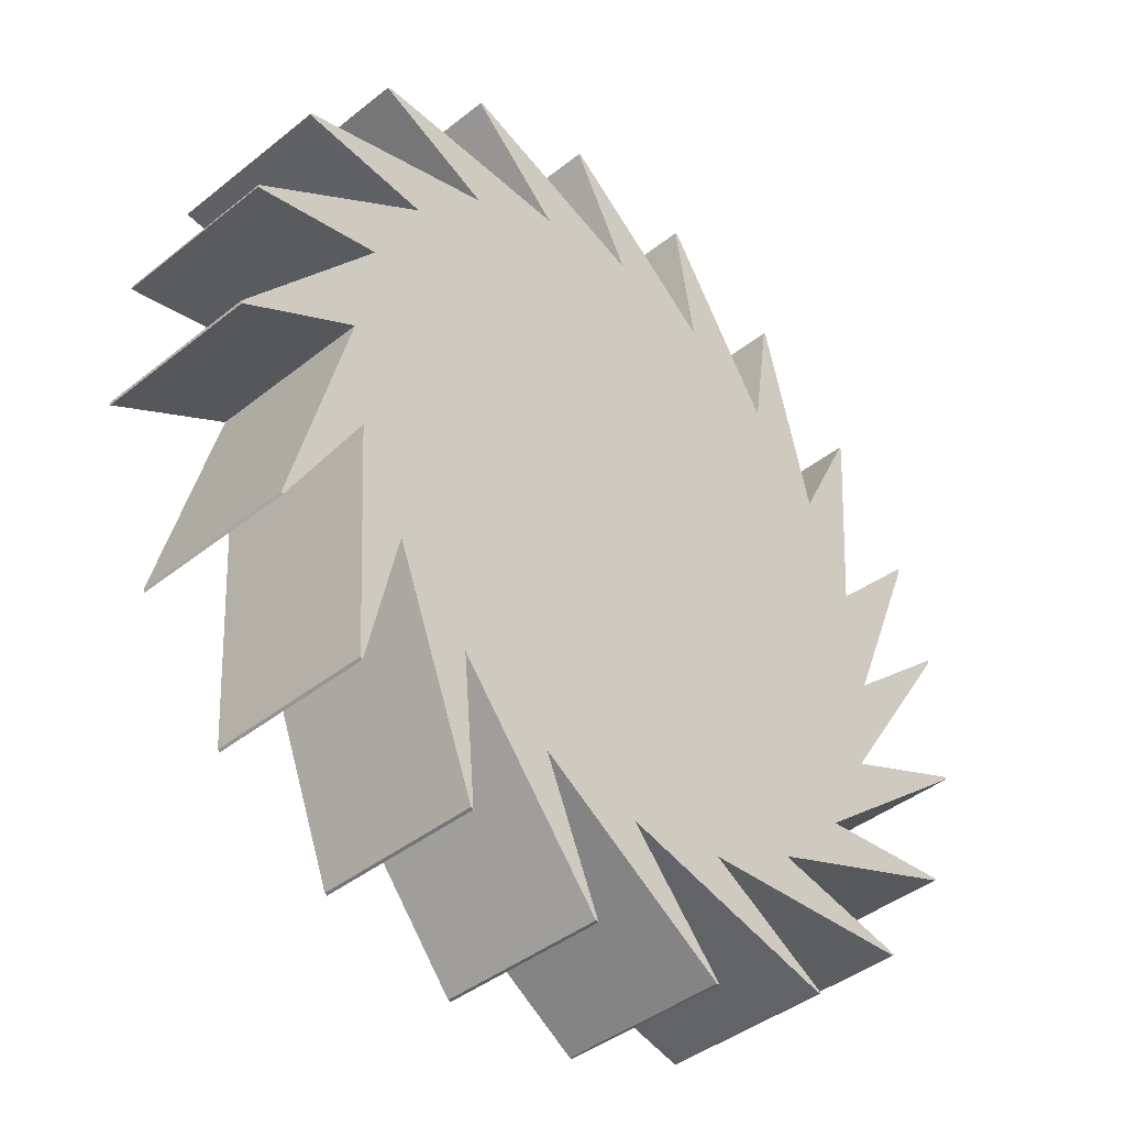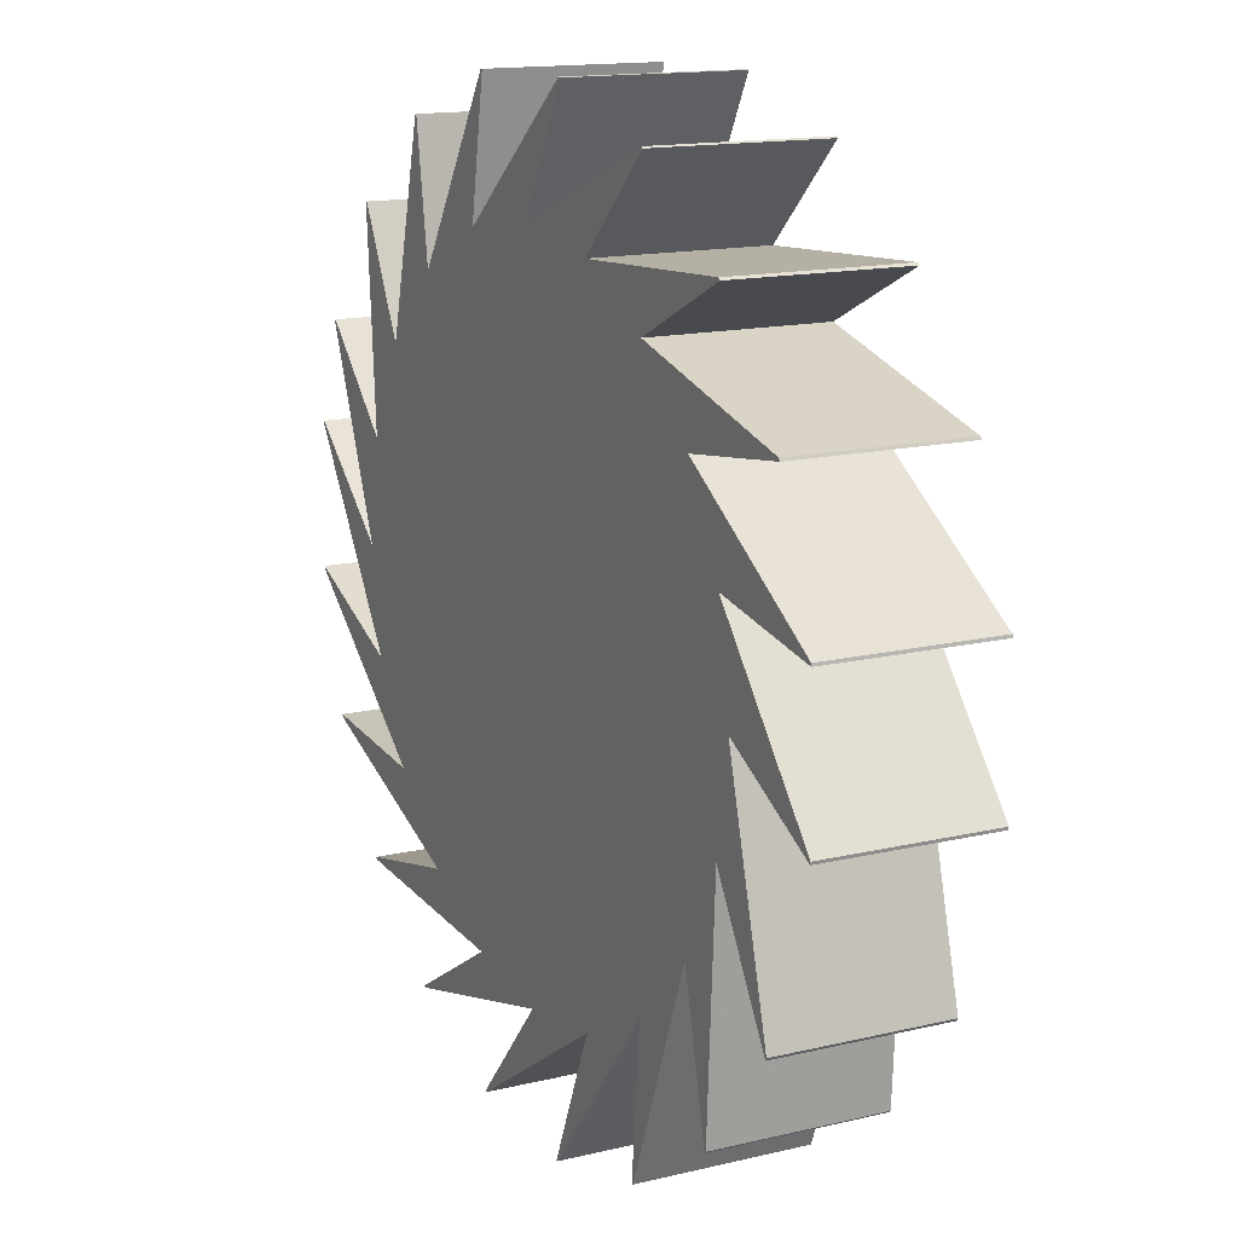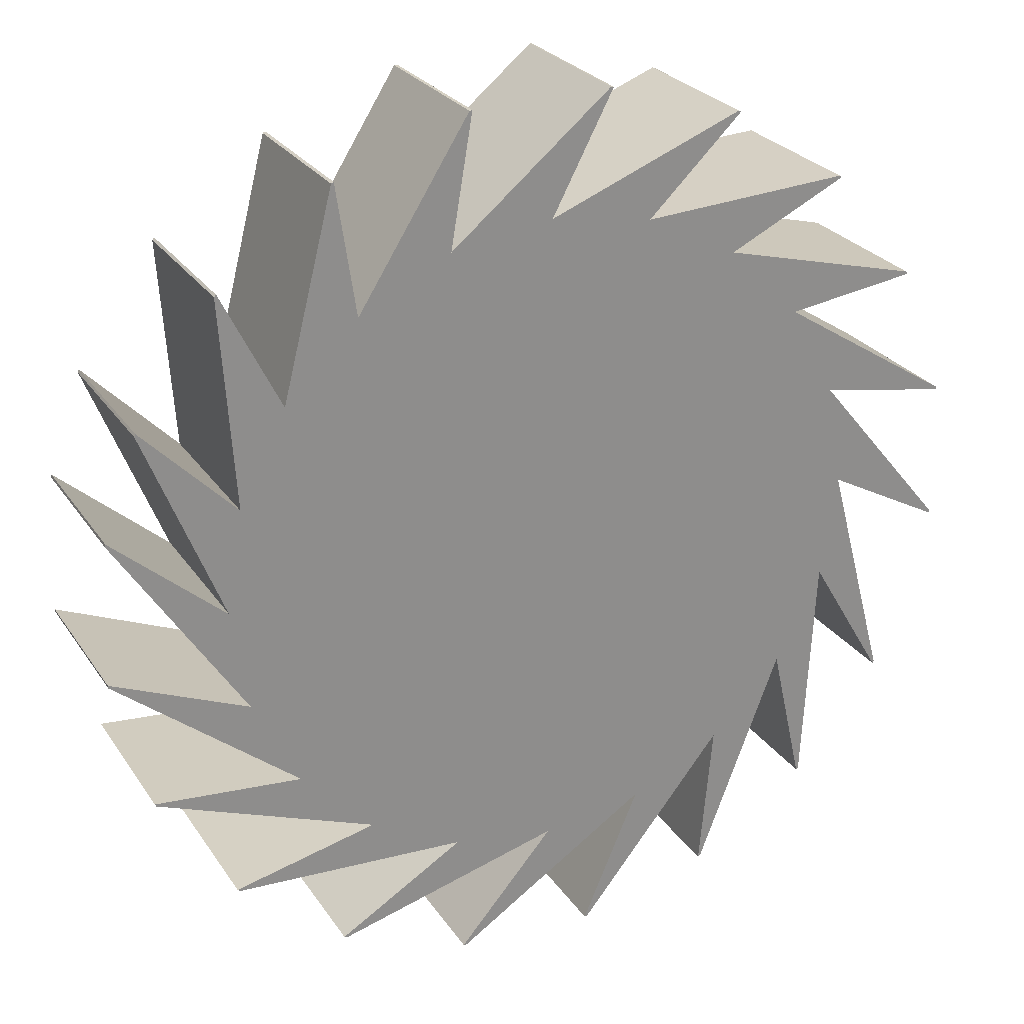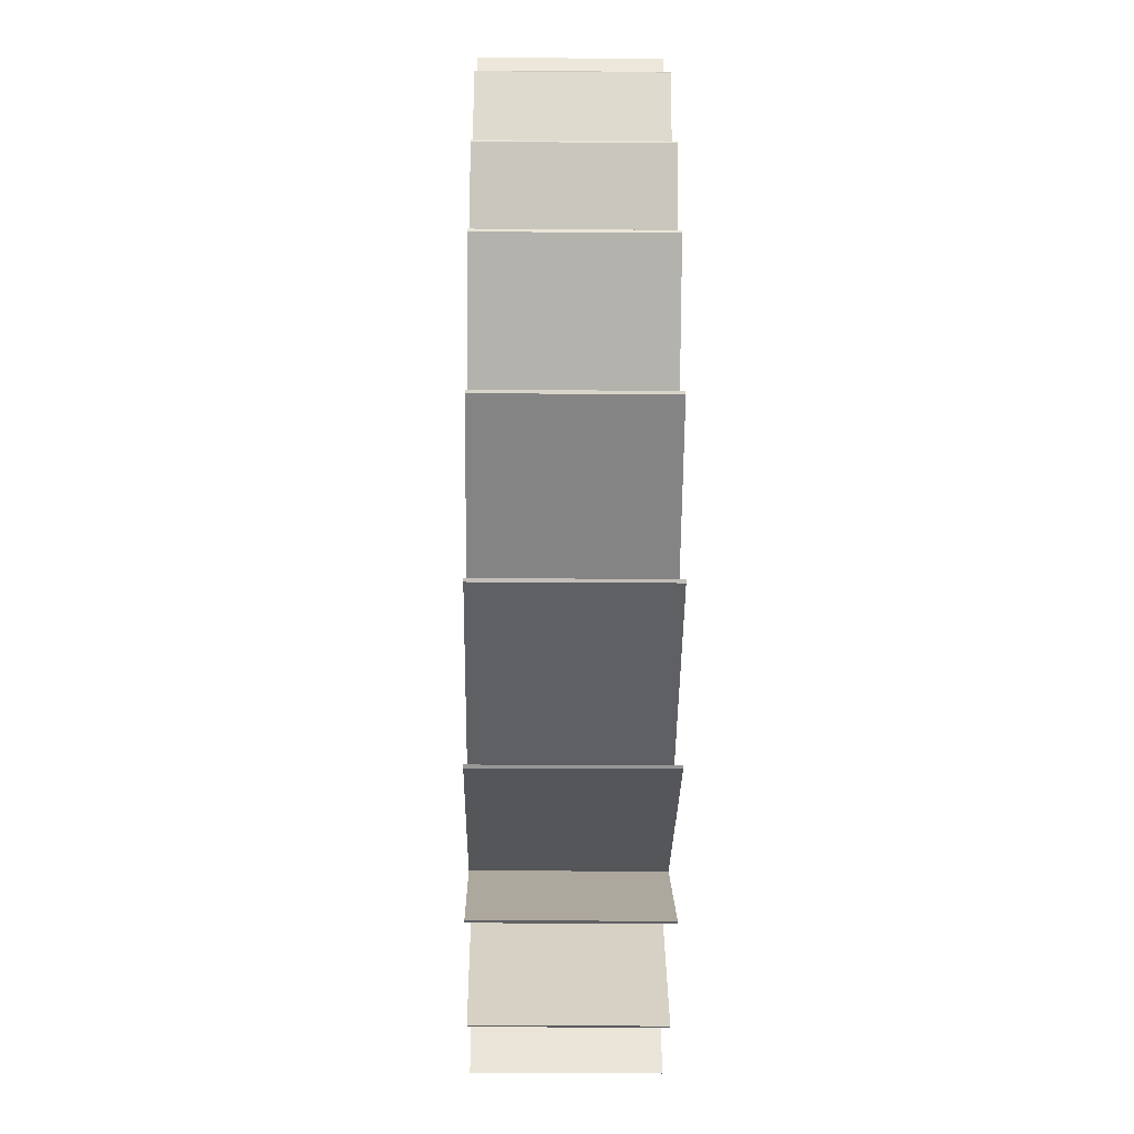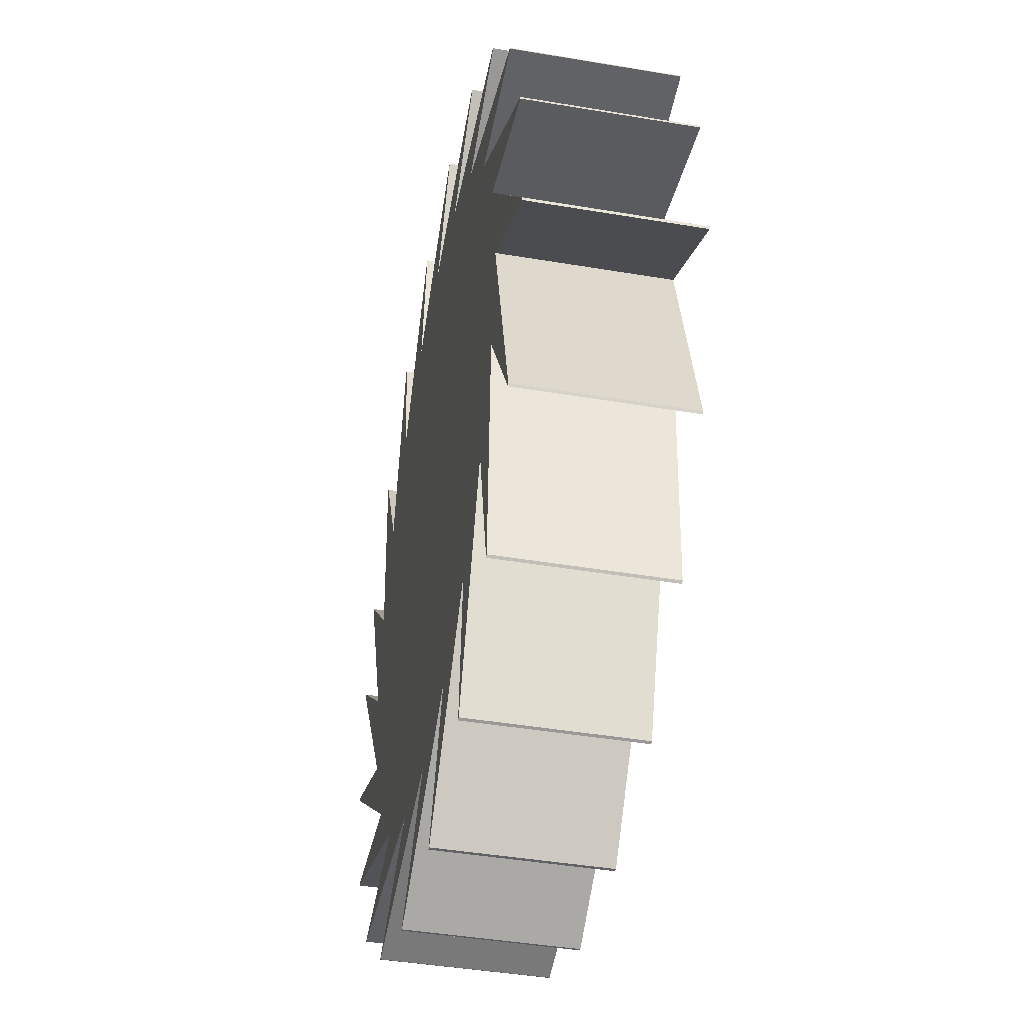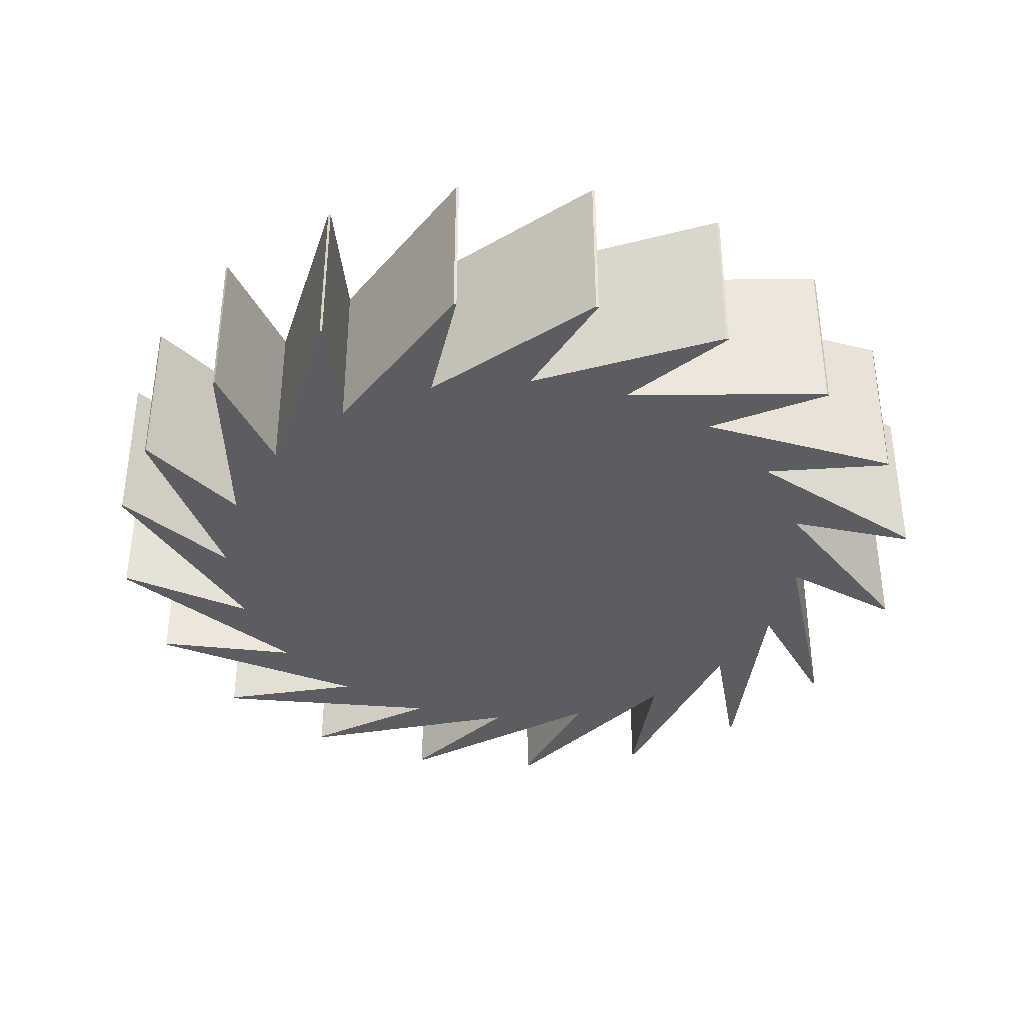
<metadata>
{"format":"obj","ext":"obj","renderer":"f3d","projection":"perspective","resolution":1024,"background":"white","views":[{"elev":-41.3,"azim":134.1,"up":"+Z"},{"elev":14.8,"azim":62.8,"up":"+Z"},{"elev":25.8,"azim":-26.2,"up":"+Z"},{"elev":-22.5,"azim":-90.8,"up":"+Z"},{"elev":-42.6,"azim":78.6,"up":"+Z"},{"elev":-37.2,"azim":-3.1,"up":"+Y"}]}
</metadata>
<code>
v 0.9511 -0.2485 -0.309
v 0.809 -0.2485 -0.5878
v 0.5878 -0.2485 -0.809
v 0.309 -0.2485 -0.9511
v 0 -0.2485 -1
v -0.309 -0.2485 -0.9511
v -0.5878 -0.2485 -0.809
v -0.809 -0.2485 -0.5878
v -0.9511 -0.2485 -0.309
v -1 -0.2485 0
v -0.9511 -0.2485 0.309
v -0.809 -0.2485 0.5878
v -0.5878 -0.2485 0.809
v -0.309 -0.2485 0.9511
v -0 -0.2485 1
v 0.309 -0.2485 0.9511
v 0.5878 -0.2485 0.809
v 0.809 -0.2485 0.5878
v 0.9511 -0.2485 0.309
v 1 -0.2485 0
v 0.9511 0.2485 -0.309
v 0.809 0.2485 -0.5878
v 0.5878 0.2485 -0.809
v 0.309 0.2485 -0.9511
v 0 0.2485 -1
v -0.309 0.2485 -0.9511
v -0.5878 0.2485 -0.809
v -0.809 0.2485 -0.5878
v -0.9511 0.2485 -0.309
v -1 0.2485 0
v -0.9511 0.2485 0.309
v -0.809 0.2485 0.5878
v -0.5878 0.2485 0.809
v -0.309 0.2485 0.9511
v -0 0.2485 1
v 0.309 0.2485 0.9511
v 0.5878 0.2485 0.809
v 0.809 0.2485 0.5878
v 0.9511 0.2485 0.309
v 1 0.2485 0
v 0 -0.2485 0
v 0 0.2485 0
v 0.9137 -0.2485 -1.018
v 0.9074 -0.2485 -1.024
v 0.9074 0.2485 -1.024
v 0.9137 0.2485 -1.018
v 0.5553 -0.2485 -1.251
v 0.5475 -0.2485 -1.255
v 0.5475 0.2485 -1.255
v 0.5553 0.2485 -1.251
v 0.1424 -0.2485 -1.361
v 0.1338 -0.2485 -1.363
v 0.1338 0.2485 -1.363
v 0.1424 0.2485 -1.361
v -0.2844 -0.2485 -1.339
v -0.293 -0.2485 -1.338
v -0.293 0.2485 -1.338
v -0.2844 0.2485 -1.339
v -0.6834 -0.2485 -1.186
v -0.6911 -0.2485 -1.182
v -0.6911 0.2485 -1.182
v -0.6834 0.2485 -1.186
v -1.016 -0.2485 -0.9169
v -1.022 -0.2485 -0.9107
v -1.022 0.2485 -0.9107
v -1.016 0.2485 -0.9169
v -1.248 -0.2485 -0.5585
v -1.252 -0.2485 -0.5507
v -1.252 0.2485 -0.5507
v -1.248 0.2485 -0.5585
v -1.359 -0.2485 -0.1456
v -1.36 -0.2485 -0.137
v -1.36 0.2485 -0.137
v -1.359 0.2485 -0.1456
v -1.337 -0.2485 0.2812
v -1.335 -0.2485 0.2897
v -1.335 0.2485 0.2897
v -1.337 0.2485 0.2812
v -1.234 -0.2485 0.584
v -1.23 -0.2485 0.5917
v -1.23 0.2485 0.5917
v -1.234 0.2485 0.584
v -0.9928 -0.2485 0.9366
v -0.9865 -0.2485 0.9427
v -0.9865 0.2485 0.9427
v -0.9928 0.2485 0.9366
v -0.6539 -0.2485 1.197
v -0.6461 -0.2485 1.201
v -0.6461 0.2485 1.201
v -0.6539 0.2485 1.197
v -0.2511 -0.2485 1.34
v -0.2425 -0.2485 1.342
v -0.2425 0.2485 1.342
v -0.2511 0.2485 1.34
v 0.1762 -0.2485 1.352
v 0.1848 -0.2485 1.351
v 0.1848 0.2485 1.351
v 0.1762 0.2485 1.352
v 0.5863 -0.2485 1.231
v 0.594 -0.2485 1.227
v 0.594 0.2485 1.227
v 0.5863 0.2485 1.231
v 0.9389 -0.2485 0.9896
v 0.945 -0.2485 0.9833
v 0.945 0.2485 0.9833
v 0.9389 0.2485 0.9896
v 1.2 -0.2485 0.6507
v 1.203 -0.2485 0.6429
v 1.203 0.2485 0.6429
v 1.2 0.2485 0.6507
v 1.343 -0.2485 0.2479
v 1.344 -0.2485 0.2393
v 1.344 0.2485 0.2393
v 1.343 0.2485 0.2479
v 1.354 -0.2485 -0.1795
v 1.353 -0.2485 -0.188
v 1.353 0.2485 -0.188
v 1.354 0.2485 -0.1795
v 1.183 -0.2485 -0.6857
v 1.179 -0.2485 -0.6934
v 1.179 0.2485 -0.6934
v 1.183 0.2485 -0.6857
f 43 44 45 46
f 47 48 49 50
f 51 52 53 54
f 55 56 57 58
f 59 60 61 62
f 63 64 65 66
f 67 68 69 70
f 71 72 73 74
f 75 76 77 78
f 79 80 81 82
f 83 84 85 86
f 87 88 89 90
f 91 92 93 94
f 95 96 97 98
f 99 100 101 102
f 103 104 105 106
f 107 108 109 110
f 111 112 113 114
f 115 116 117 118
f 119 120 121 122
f 2 1 41
f 3 2 41
f 4 3 41
f 5 4 41
f 6 5 41
f 7 6 41
f 8 7 41
f 9 8 41
f 10 9 41
f 11 10 41
f 12 11 41
f 13 12 41
f 14 13 41
f 15 14 41
f 16 15 41
f 17 16 41
f 18 17 41
f 19 18 41
f 20 19 41
f 1 20 41
f 21 22 42
f 22 23 42
f 23 24 42
f 24 25 42
f 25 26 42
f 26 27 42
f 27 28 42
f 28 29 42
f 29 30 42
f 30 31 42
f 31 32 42
f 32 33 42
f 33 34 42
f 34 35 42
f 35 36 42
f 36 37 42
f 37 38 42
f 38 39 42
f 39 40 42
f 40 21 42
f 1 2 44 43
f 2 22 45 44
f 22 21 46 45
f 21 1 43 46
f 2 3 48 47
f 3 23 49 48
f 23 22 50 49
f 22 2 47 50
f 3 4 52 51
f 4 24 53 52
f 24 23 54 53
f 23 3 51 54
f 4 5 56 55
f 5 25 57 56
f 25 24 58 57
f 24 4 55 58
f 5 6 60 59
f 6 26 61 60
f 26 25 62 61
f 25 5 59 62
f 6 7 64 63
f 7 27 65 64
f 27 26 66 65
f 26 6 63 66
f 7 8 68 67
f 8 28 69 68
f 28 27 70 69
f 27 7 67 70
f 8 9 72 71
f 9 29 73 72
f 29 28 74 73
f 28 8 71 74
f 9 10 76 75
f 10 30 77 76
f 30 29 78 77
f 29 9 75 78
f 10 11 80 79
f 11 31 81 80
f 31 30 82 81
f 30 10 79 82
f 11 12 84 83
f 12 32 85 84
f 32 31 86 85
f 31 11 83 86
f 12 13 88 87
f 13 33 89 88
f 33 32 90 89
f 32 12 87 90
f 13 14 92 91
f 14 34 93 92
f 34 33 94 93
f 33 13 91 94
f 14 15 96 95
f 15 35 97 96
f 35 34 98 97
f 34 14 95 98
f 15 16 100 99
f 16 36 101 100
f 36 35 102 101
f 35 15 99 102
f 16 17 104 103
f 17 37 105 104
f 37 36 106 105
f 36 16 103 106
f 17 18 108 107
f 18 38 109 108
f 38 37 110 109
f 37 17 107 110
f 18 19 112 111
f 19 39 113 112
f 39 38 114 113
f 38 18 111 114
f 19 20 116 115
f 20 40 117 116
f 40 39 118 117
f 39 19 115 118
f 20 1 120 119
f 1 21 121 120
f 21 40 122 121
f 40 20 119 122

</code>
